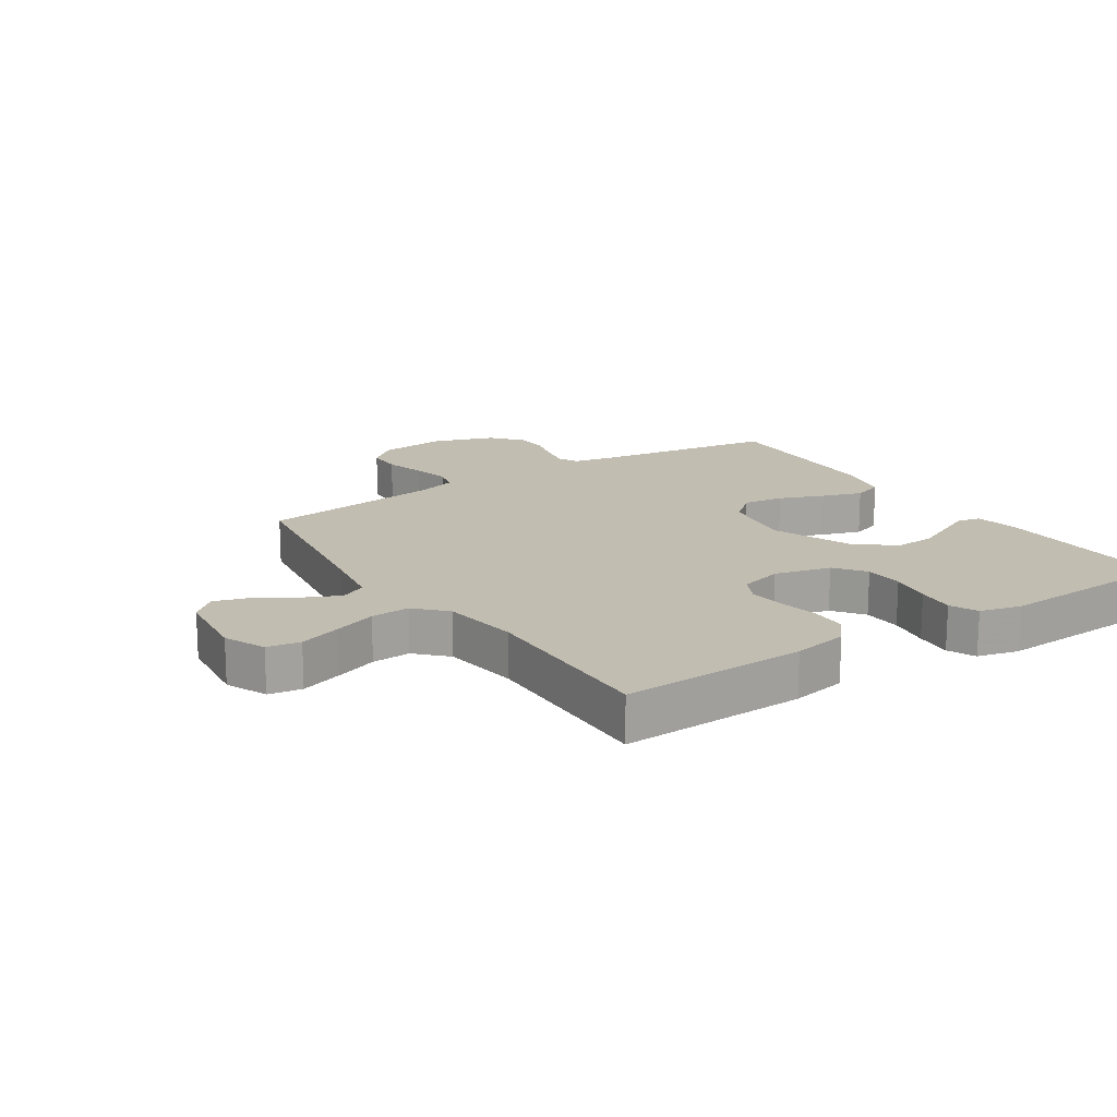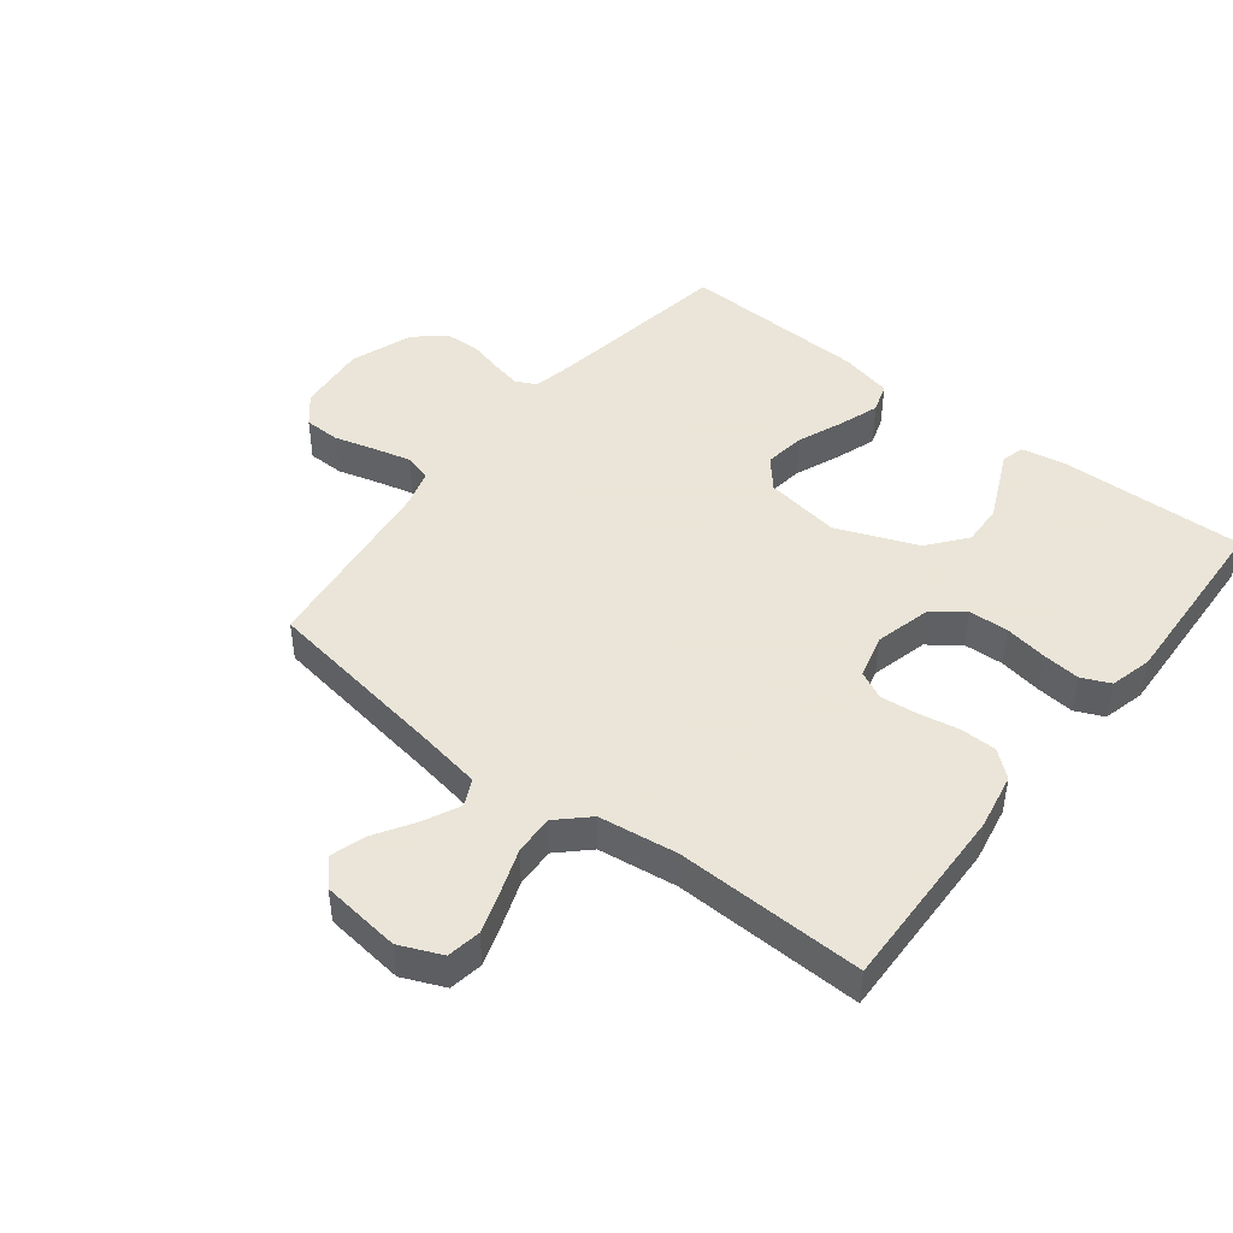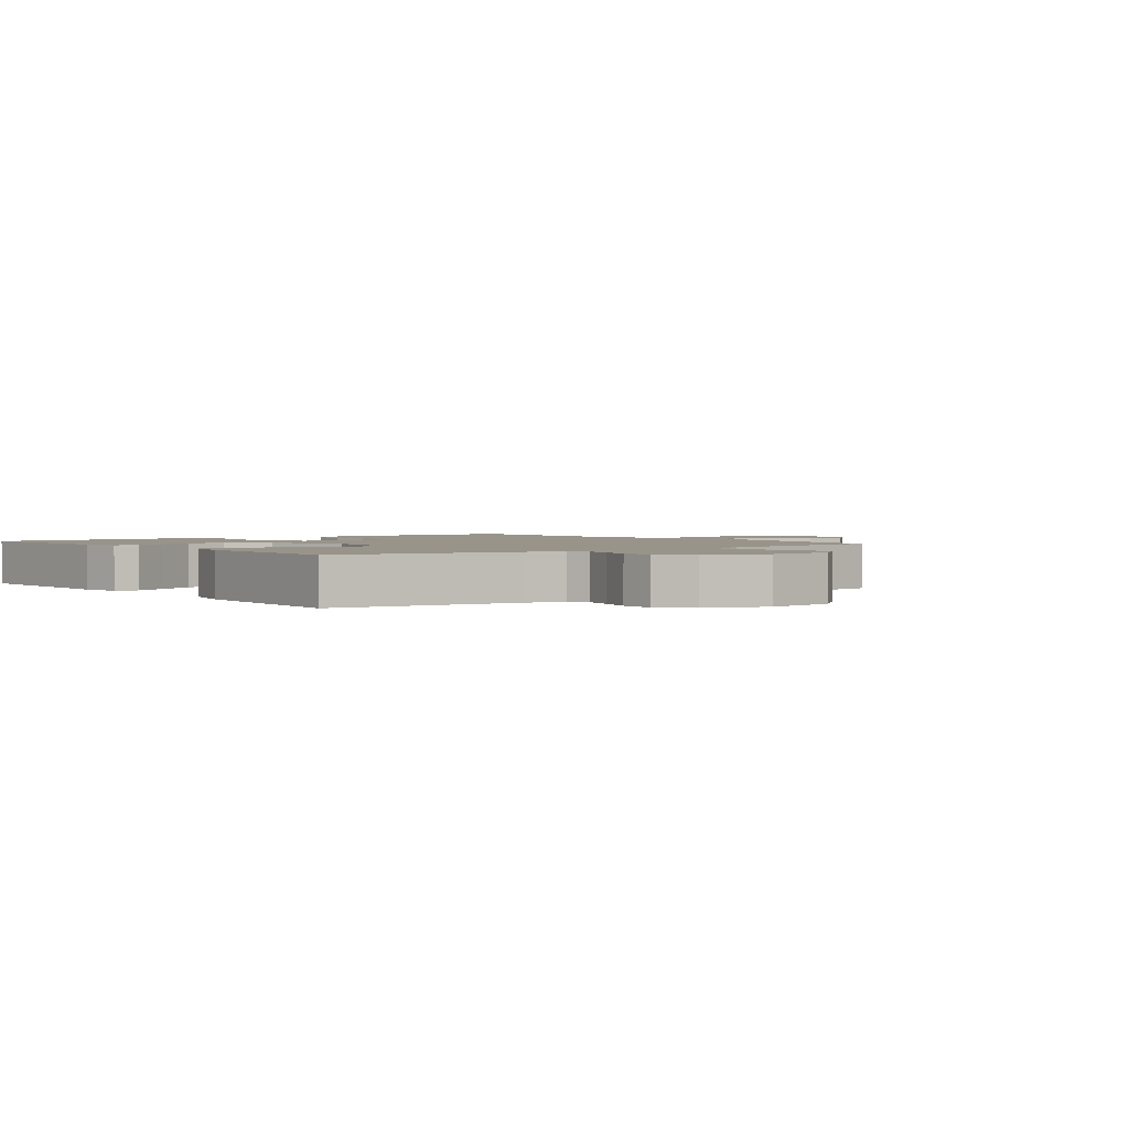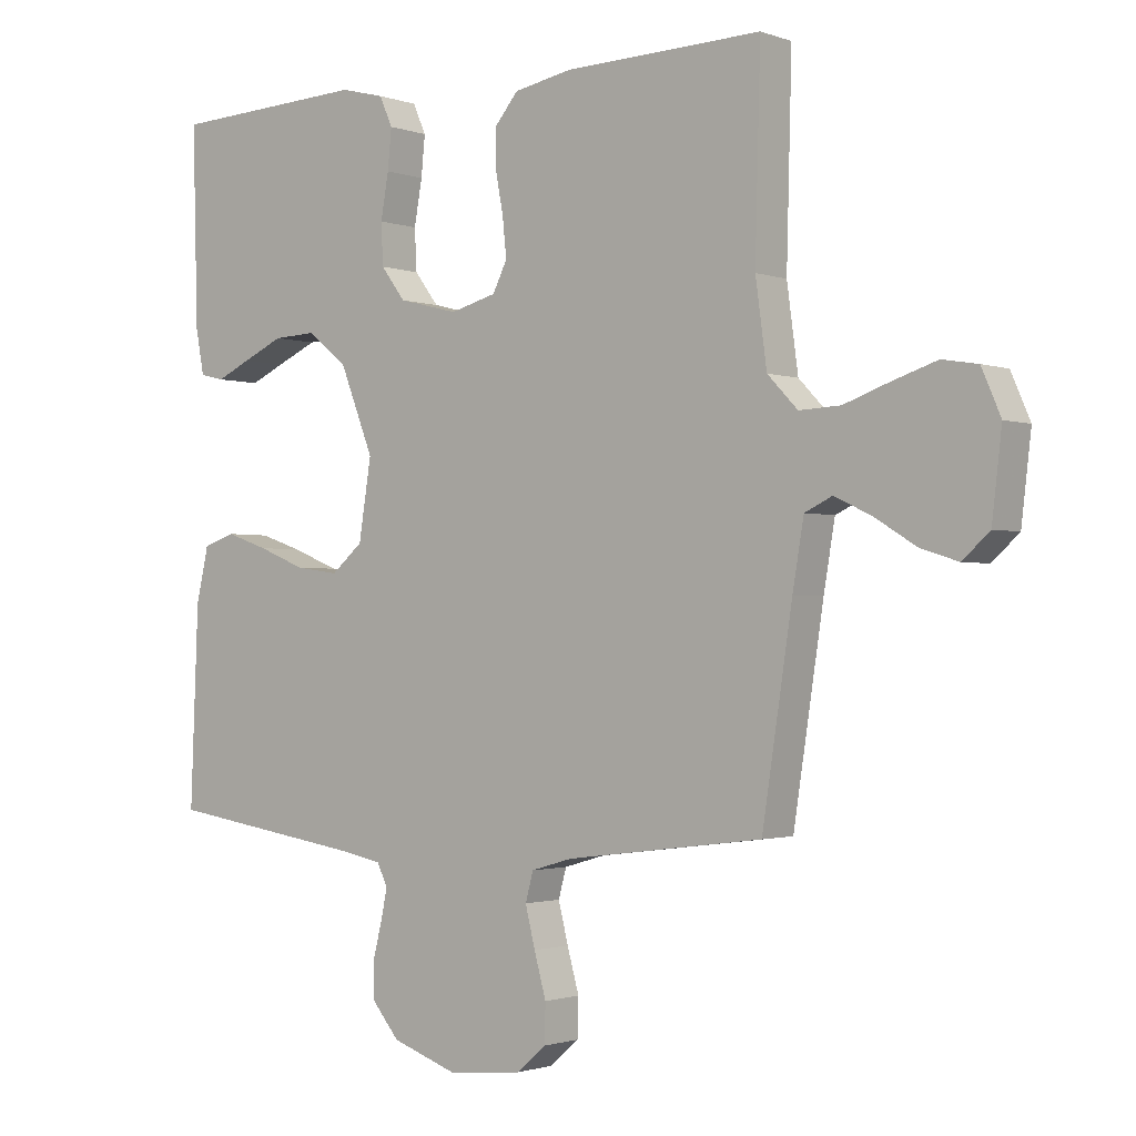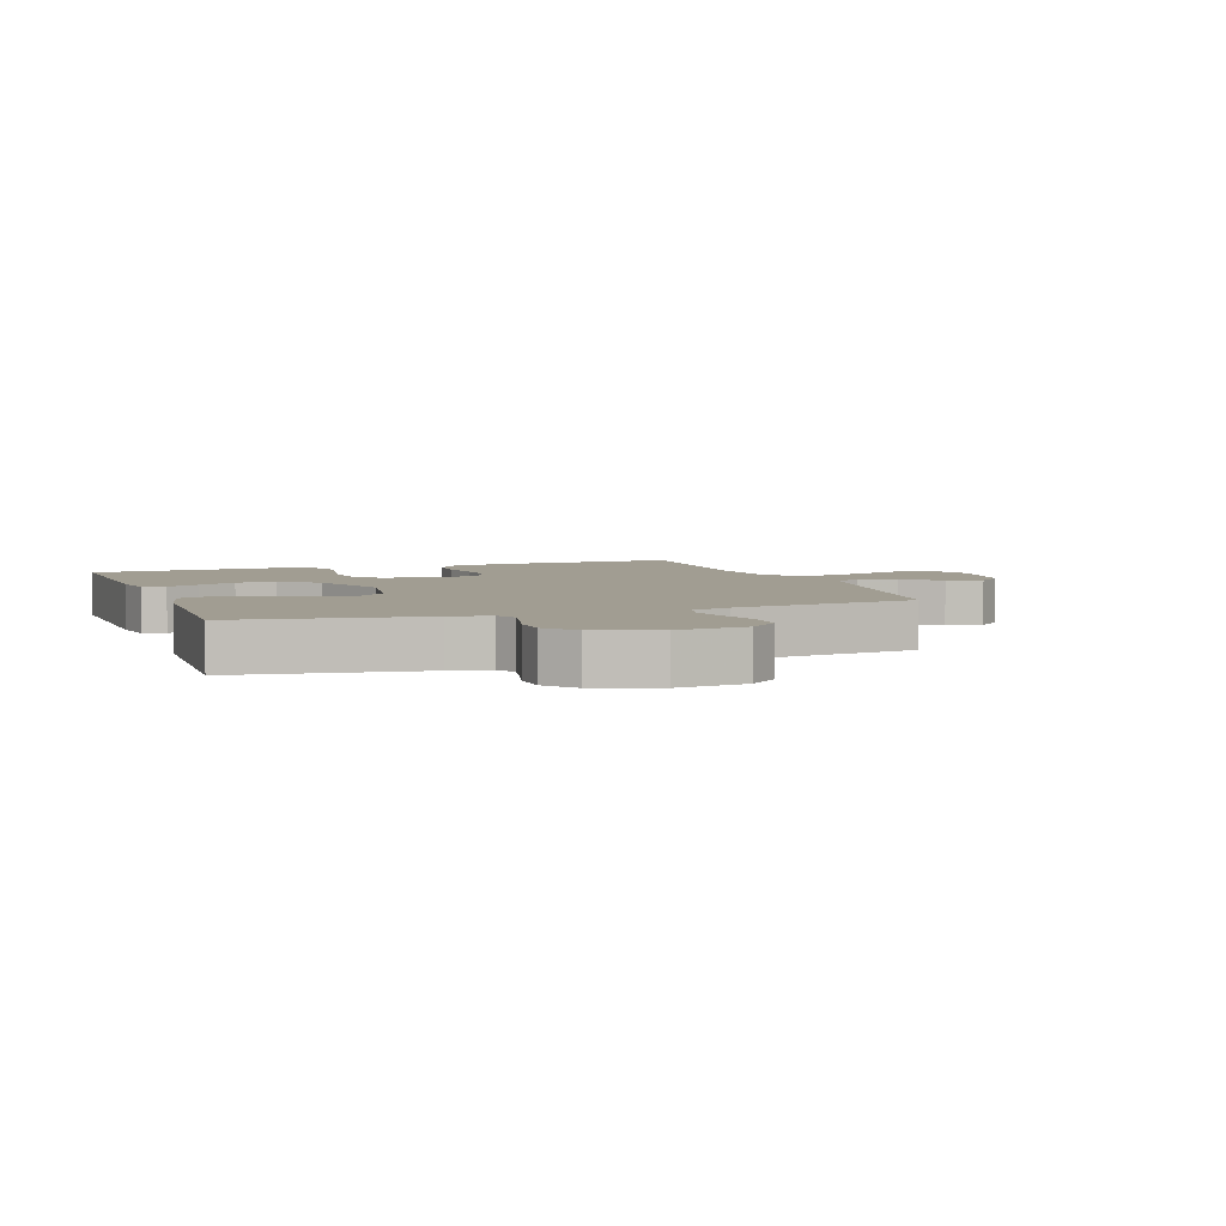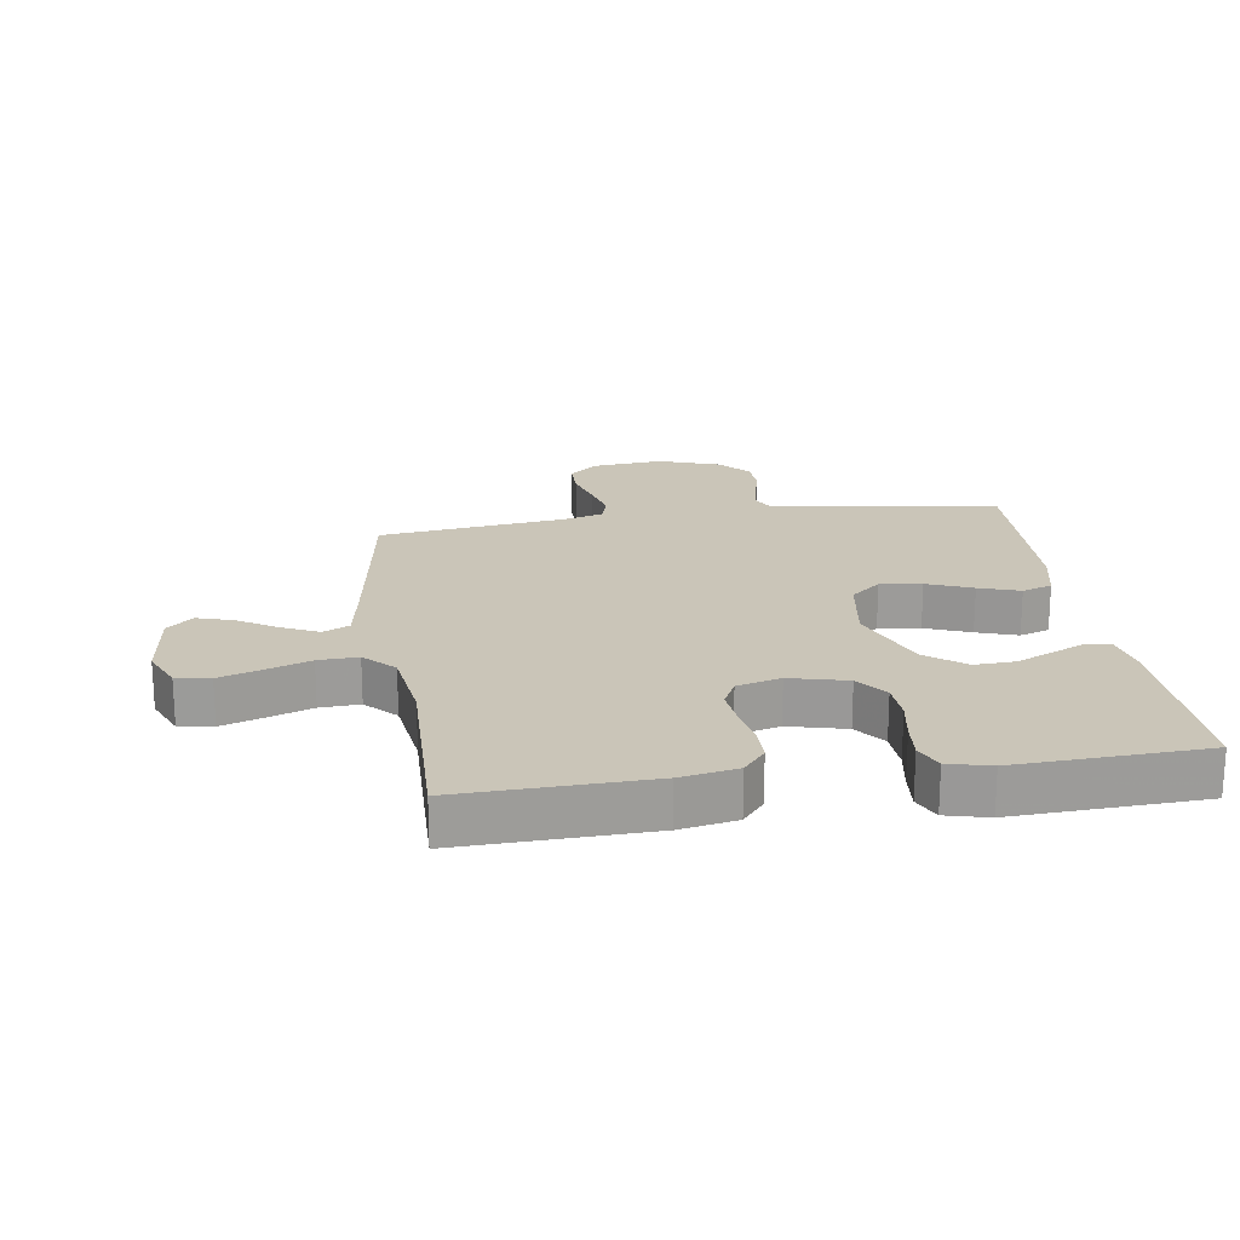
<metadata>
{"format":"obj","ext":"obj","renderer":"f3d","projection":"perspective","resolution":1024,"background":"white","views":[{"elev":16.8,"azim":-33.5,"up":"+Y"},{"elev":45.5,"azim":-51.9,"up":"+Y"},{"elev":1.9,"azim":142.4,"up":"+Y"},{"elev":-1.6,"azim":-141.8,"up":"+Z"},{"elev":4.6,"azim":160.2,"up":"+Y"},{"elev":20.3,"azim":-8.5,"up":"+Y"}]}
</metadata>
<code>
v -0.5 0.07 -0.5
v -0.546 0.07 -0.2
v -0.563 0.07 -0.1
v -0.605 0.07 -0.08
v -0.662 0.07 -0.107
v -0.725 0.07 -0.146
v -0.782 0.07 -0.164
v -0.823 0.07 -0.127
v -0.838 0.07 0
v -0.809 0.07 0.067
v -0.755 0.07 0.076
v -0.688 0.07 0.054
v -0.618 0.07 0.029
v -0.555 0.07 0.026
v -0.509 0.07 0.074
v -0.492 0.07 0.2
v -0.5 0.07 0.5
v -0.2 0.07 0.491
v -0.11 0.07 0.474
v -0.075 0.07 0.432
v -0.074 0.07 0.374
v -0.086 0.07 0.31
v -0.092 0.07 0.251
v -0.07 0.07 0.207
v 0 0.07 0.188
v 0.091 0.07 0.211
v 0.128 0.07 0.26
v 0.131 0.07 0.323
v 0.119 0.07 0.391
v 0.113 0.07 0.452
v 0.133 0.07 0.497
v 0.2 0.07 0.514
v 0.5 0.07 0.5
v 0.492 0.07 0.2
v 0.479 0.07 0.132
v 0.442 0.07 0.123
v 0.39 0.07 0.147
v 0.328 0.07 0.175
v 0.263 0.07 0.178
v 0.202 0.07 0.129
v 0.151 0.07 0
v 0.17 0.07 -0.12
v 0.218 0.07 -0.161
v 0.284 0.07 -0.152
v 0.356 0.07 -0.123
v 0.421 0.07 -0.101
v 0.469 0.07 -0.117
v 0.488 0.07 -0.2
v 0.5 0.07 -0.5
v 0.2 0.07 -0.546
v 0.135 0.07 -0.559
v 0.119 0.07 -0.592
v 0.129 0.07 -0.64
v 0.143 0.07 -0.694
v 0.141 0.07 -0.749
v 0.1 0.07 -0.798
v 0 0.07 -0.833
v -0.112 0.07 -0.822
v -0.158 0.07 -0.783
v -0.159 0.07 -0.725
v -0.141 0.07 -0.66
v -0.126 0.07 -0.6
v -0.138 0.07 -0.556
v -0.2 0.07 -0.538
v -0.5 0 -0.5
v -0.546 0 -0.2
v -0.563 0 -0.1
v -0.605 0 -0.08
v -0.662 0 -0.107
v -0.725 0 -0.146
v -0.782 0 -0.164
v -0.823 0 -0.127
v -0.838 0 0
v -0.809 0 0.067
v -0.755 0 0.076
v -0.688 0 0.054
v -0.618 0 0.029
v -0.555 0 0.026
v -0.509 0 0.074
v -0.492 0 0.2
v -0.5 0 0.5
v -0.2 0 0.491
v -0.11 0 0.474
v -0.075 0 0.432
v -0.074 0 0.374
v -0.086 0 0.31
v -0.092 0 0.251
v -0.07 0 0.207
v 0 0 0.188
v 0.091 0 0.211
v 0.128 0 0.26
v 0.131 0 0.323
v 0.119 0 0.391
v 0.113 0 0.452
v 0.133 0 0.497
v 0.2 0 0.514
v 0.5 0 0.5
v 0.492 0 0.2
v 0.479 0 0.132
v 0.442 0 0.123
v 0.39 0 0.147
v 0.328 0 0.175
v 0.263 0 0.178
v 0.202 0 0.129
v 0.151 0 0
v 0.17 0 -0.12
v 0.218 0 -0.161
v 0.284 0 -0.152
v 0.356 0 -0.123
v 0.421 0 -0.101
v 0.469 0 -0.117
v 0.488 0 -0.2
v 0.5 0 -0.5
v 0.2 0 -0.546
v 0.135 0 -0.559
v 0.119 0 -0.592
v 0.129 0 -0.64
v 0.143 0 -0.694
v 0.141 0 -0.749
v 0.1 0 -0.798
v 0 0 -0.833
v -0.112 0 -0.822
v -0.158 0 -0.783
v -0.159 0 -0.725
v -0.141 0 -0.66
v -0.126 0 -0.6
v -0.138 0 -0.556
v -0.2 0 -0.538
f 58 59 60 61
f 58 61 62
f 57 58 62
f 56 57 62 63
f 53 54 55 56
f 52 53 56 63
f 47 48 49 50
f 47 50 51
f 44 45 46 47
f 44 47 51
f 43 44 51 52
f 34 35 36 37
f 34 37 38
f 33 34 38 39
f 28 29 30 31
f 28 31 32 33
f 19 20 21 22
f 19 22 23
f 16 17 18 19
f 15 16 19 23
f 14 15 23 24
f 10 11 12 13
f 8 9 10 13
f 8 13 14
f 5 6 7 8
f 4 5 8 14
f 3 4 14 24
f 64 1 2
f 42 43 52 63
f 41 42 63 64
f 40 41 64 2
f 27 28 33 39
f 26 27 39 40
f 25 26 40 2
f 2 3 24 25
f 125 124 123 122
f 126 125 122
f 126 122 121
f 127 126 121 120
f 120 119 118 117
f 127 120 117 116
f 114 113 112 111
f 115 114 111
f 111 110 109 108
f 115 111 108
f 116 115 108 107
f 101 100 99 98
f 102 101 98
f 103 102 98 97
f 95 94 93 92
f 97 96 95 92
f 86 85 84 83
f 87 86 83
f 83 82 81 80
f 87 83 80 79
f 88 87 79 78
f 77 76 75 74
f 77 74 73 72
f 78 77 72
f 72 71 70 69
f 78 72 69 68
f 88 78 68 67
f 66 65 128
f 127 116 107 106
f 128 127 106 105
f 66 128 105 104
f 103 97 92 91
f 104 103 91 90
f 66 104 90 89
f 89 88 67 66
f 1 65 66 2
f 2 66 67 3
f 3 67 68 4
f 4 68 69 5
f 5 69 70 6
f 6 70 71 7
f 7 71 72 8
f 8 72 73 9
f 9 73 74 10
f 10 74 75 11
f 11 75 76 12
f 12 76 77 13
f 13 77 78 14
f 14 78 79 15
f 15 79 80 16
f 16 80 81 17
f 17 81 82 18
f 18 82 83 19
f 19 83 84 20
f 20 84 85 21
f 21 85 86 22
f 22 86 87 23
f 23 87 88 24
f 24 88 89 25
f 25 89 90 26
f 26 90 91 27
f 27 91 92 28
f 28 92 93 29
f 29 93 94 30
f 30 94 95 31
f 31 95 96 32
f 32 96 97 33
f 33 97 98 34
f 34 98 99 35
f 35 99 100 36
f 36 100 101 37
f 37 101 102 38
f 38 102 103 39
f 39 103 104 40
f 40 104 105 41
f 41 105 106 42
f 42 106 107 43
f 43 107 108 44
f 44 108 109 45
f 45 109 110 46
f 46 110 111 47
f 47 111 112 48
f 48 112 113 49
f 49 113 114 50
f 50 114 115 51
f 51 115 116 52
f 52 116 117 53
f 53 117 118 54
f 54 118 119 55
f 55 119 120 56
f 56 120 121 57
f 57 121 122 58
f 58 122 123 59
f 59 123 124 60
f 60 124 125 61
f 61 125 126 62
f 62 126 127 63
f 63 127 128 64
f 64 128 65 1

</code>
